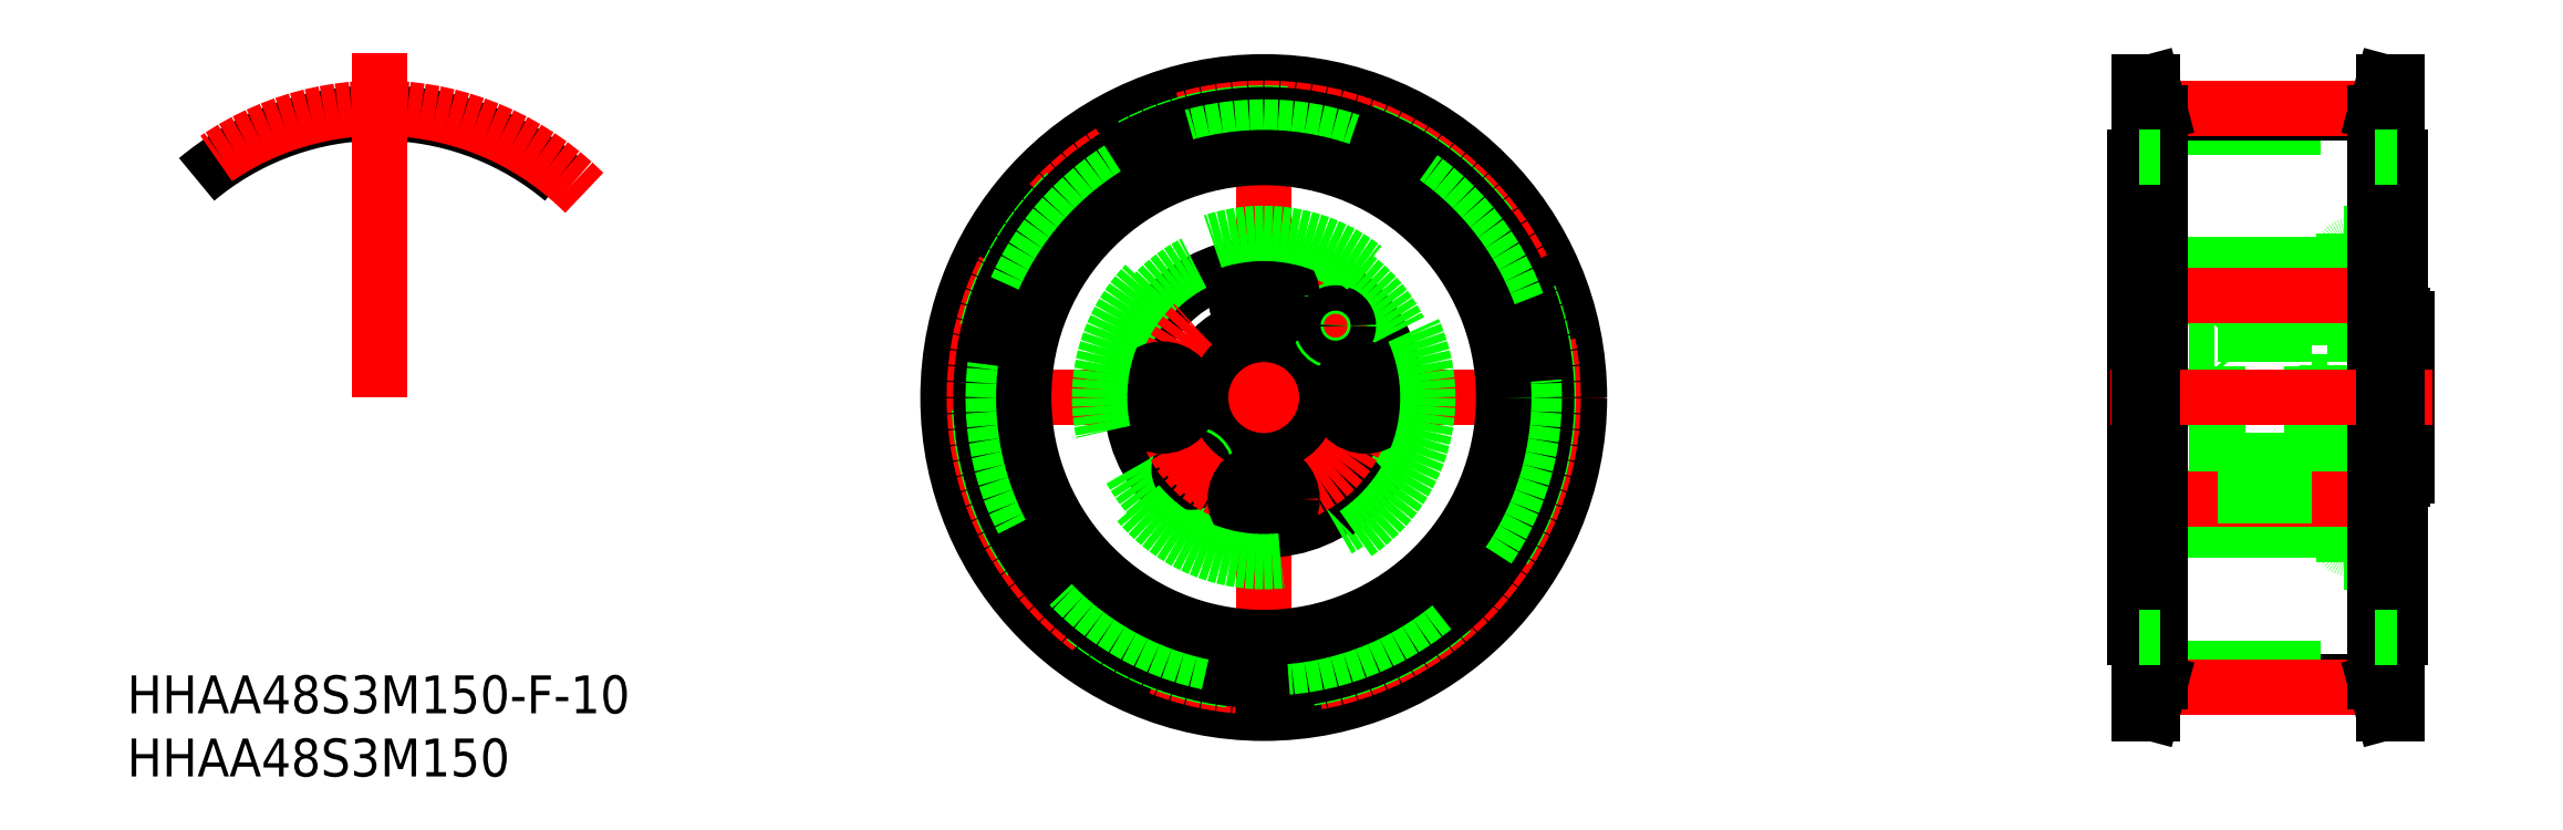
<metadata>
{"format":"dxf","ext":"dxf","renderer":"ezdxf+matplotlib","layout":"modelspace","background":"white","min_lineweight":24,"dpi":150}
</metadata>
<code>
0
SECTION
2
ENTITIES
0
INSERT
8
0
2
*U21
10
0
20
0
30
0
0
INSERT
8
0
2
*U22
10
0
20
0
30
0
0
LINE
8
CENTER
10
0
20
27
30
0
11
0
21
-27
31
0
0
LINE
8
CENTER
10
-27
20
0
30
0
11
27
21
0
31
0
0
CIRCLE
8
0
10
0
20
0
30
0
40
25
0
CIRCLE
8
CENTER
10
0
20
0
30
0
40
22.92
0
CIRCLE
8
0
10
0
20
0
30
0
40
22.53
0
CIRCLE
8
0
10
0
20
0
30
0
40
22.4
0
CIRCLE
8
0
10
0
20
0
30
0
40
21.42
0
CIRCLE
8
0
10
0
20
0
30
0
40
19
0
CIRCLE
8
0
10
0
20
0
30
0
40
10.5
0
CIRCLE
8
0
10
0
20
0
30
0
40
12
0
CIRCLE
8
0
10
0
20
0
30
0
40
5
0
LINE
8
0
10
89.5
20
-12
30
0
11
85.9
21
-12
31
0
0
LINE
8
0
10
90
20
-13
30
0
11
85.5
21
-13
31
0
0
ARC
8
0
10
89.5
20
-11.5
30
0
40
0.5
50
270
51
0
0
LINE
8
0
10
85.19
20
-10.42
30
0
11
84.89
21
-10.5
31
0
0
ARC
8
0
10
85.27
20
-10.73
30
0
40
0.32
50
44.28
51
105
0
ARC
8
0
10
84.6
20
-10.1
30
0
40
0.4
50
180
51
270
0
ARC
8
0
10
85.9
20
-11.6
30
0
40
0.4
50
180
51
270
0
LINE
8
0
10
84.89
20
-10.5
30
0
11
84.6
21
-10.5
31
0
0
ARC
8
0
10
90.2
20
-6.2
30
0
40
0.3
50
270
51
0
0
LINE
8
0
10
90.2
20
-6.5
30
0
11
90
21
-6.5
31
0
0
LINE
8
0
10
84.2
20
-6.37
30
0
11
83
21
-6.37
31
0
0
ARC
8
0
10
0
20
0
30
0
40
5.6
50
320.1
51
309.9
0
LINE
8
0
10
3.59
20
-4.298
30
0
11
7.063
21
-7.77
31
0
0
LINE
8
0
10
4.298
20
-3.59
30
0
11
7.77
21
-7.063
31
0
0
LINE
8
0
10
90.5
20
-5
30
0
11
84.2
21
-5
31
0
0
LINE
8
0
10
83
20
-5
30
0
11
75.5
21
-5
31
0
0
LINE
8
0
10
85.5
20
-10.5
30
0
11
69
21
-10.5
31
0
0
ARC
8
0
10
82.7
20
-10.2
30
0
40
0.3
50
270
51
0
0
ARC
8
0
10
75.8
20
-10.2
30
0
40
0.3
50
180
51
270
0
LINE
8
0
10
90.5
20
5
30
0
11
84.2
21
5
31
0
0
LINE
8
0
10
83
20
5
30
0
11
75.5
21
5
31
0
0
LINE
8
0
10
85.5
20
10.5
30
0
11
69
21
10.5
31
0
0
ARC
8
0
10
89.5
20
11.5
30
0
40
0.5
50
0
51
90
0
LINE
8
0
10
83
20
-10.2
30
0
11
83
21
10.2
31
0
0
LINE
8
0
10
90.5
20
-6.2
30
0
11
90.5
21
6.2
31
0
0
LINE
8
0
10
90
20
-13
30
0
11
90
21
13
31
0
0
LINE
8
0
10
85.5
20
-13
30
0
11
85.5
21
13
31
0
0
LINE
8
0
10
84.2
20
-10.1
30
0
11
84.2
21
10.1
31
0
0
LINE
8
0
10
89.5
20
12
30
0
11
85.9
21
12
31
0
0
LINE
8
0
10
90
20
13
30
0
11
85.5
21
13
31
0
0
ARC
8
0
10
90.2
20
6.2
30
0
40
0.3
50
360
51
90
0
LINE
8
0
10
90.2
20
6.5
30
0
11
90
21
6.5
31
0
0
LINE
8
0
10
85.19
20
10.42
30
0
11
84.89
21
10.5
31
0
0
ARC
8
0
10
85.9
20
11.6
30
0
40
0.4
50
90
51
180
0
ARC
8
0
10
85.27
20
10.73
30
0
40
0.32
50
255
51
315.7
0
ARC
8
0
10
82.7
20
10.2
30
0
40
0.3
50
0
51
90
0
ARC
8
0
10
84.6
20
10.1
30
0
40
0.4
50
90
51
180
0
LINE
8
0
10
84.89
20
10.5
30
0
11
84.6
21
10.5
31
0
0
LINE
8
0
10
84.2
20
6.37
30
0
11
83
21
6.37
31
0
0
LINE
8
0
10
75.5
20
-10.2
30
0
11
75.5
21
10.2
31
0
0
ARC
8
0
10
75.8
20
10.2
30
0
40
0.3
50
90
51
180
0
CIRCLE
8
0
10
-5.693
20
-5.692
30
0
40
1.25
0
CIRCLE
8
0
10
-5.693
20
-5.692
30
0
40
1.006
0
CIRCLE
8
CENTER
10
0
20
0
30
0
40
8.05
0
LINE
8
CENTER
10
-6.93
20
-6.929
30
0
11
-4.455
21
-4.454
31
0
0
LINE
8
CENTER
10
4.455
20
4.454
30
0
11
6.93
21
6.929
31
0
0
CIRCLE
8
0
10
5.693
20
5.692
30
0
40
1.25
0
CIRCLE
8
0
10
5.693
20
5.692
30
0
40
1.006
0
CIRCLE
8
0
10
0
20
8.05
30
0
40
2.25
0
CIRCLE
8
0
10
0
20
8.05
30
0
40
1.155
0
CIRCLE
8
0
10
0
20
8.05
30
0
40
2
0
LINE
8
0
10
-1
20
7.473
30
0
11
0
21
6.895
31
0
0
LINE
8
0
10
0
20
6.895
30
0
11
1
21
7.473
31
0
0
LINE
8
0
10
1
20
7.473
30
0
11
1
21
8.627
31
0
0
LINE
8
0
10
1
20
8.627
30
0
11
0
21
9.205
31
0
0
LINE
8
0
10
0
20
9.205
30
0
11
-1
21
8.627
31
0
0
LINE
8
0
10
-1
20
8.627
30
0
11
-1
21
7.473
31
0
0
CIRCLE
8
0
10
8.05
20
0
30
0
40
2.25
0
CIRCLE
8
0
10
8.05
20
0
30
0
40
1.155
0
CIRCLE
8
0
10
8.05
20
0
30
0
40
2
0
LINE
8
0
10
7.05
20
-0.5774
30
0
11
8.05
21
-1.155
31
0
0
LINE
8
0
10
8.05
20
-1.155
30
0
11
9.05
21
-0.5774
31
0
0
LINE
8
0
10
9.05
20
-0.5774
30
0
11
9.05
21
0.5774
31
0
0
LINE
8
0
10
9.05
20
0.5774
30
0
11
8.05
21
1.155
31
0
0
LINE
8
0
10
8.05
20
1.155
30
0
11
7.05
21
0.5774
31
0
0
LINE
8
0
10
7.05
20
0.5774
30
0
11
7.05
21
-0.5774
31
0
0
CIRCLE
8
0
10
-8.05
20
0
30
0
40
2.25
0
CIRCLE
8
0
10
-8.05
20
0
30
0
40
1.155
0
CIRCLE
8
0
10
-8.05
20
0
30
0
40
2
0
LINE
8
0
10
-9.05
20
-0.5774
30
0
11
-8.05
21
-1.155
31
0
0
LINE
8
0
10
-8.05
20
-1.155
30
0
11
-7.05
21
-0.5774
31
0
0
LINE
8
0
10
-7.05
20
-0.5774
30
0
11
-7.05
21
0.5774
31
0
0
LINE
8
0
10
-7.05
20
0.5774
30
0
11
-8.05
21
1.155
31
0
0
LINE
8
0
10
-8.05
20
1.155
30
0
11
-9.05
21
0.5774
31
0
0
LINE
8
0
10
-9.05
20
0.5774
30
0
11
-9.05
21
-0.5774
31
0
0
CIRCLE
8
0
10
0
20
-8.05
30
0
40
2.25
0
CIRCLE
8
0
10
0
20
-8.05
30
0
40
1.155
0
CIRCLE
8
0
10
0
20
-8.05
30
0
40
2
0
LINE
8
0
10
-1
20
-8.627
30
0
11
0
21
-9.205
31
0
0
LINE
8
0
10
0
20
-9.205
30
0
11
1
21
-8.627
31
0
0
LINE
8
0
10
1
20
-8.627
30
0
11
1
21
-7.473
31
0
0
LINE
8
0
10
1
20
-7.473
30
0
11
0
21
-6.895
31
0
0
LINE
8
0
10
0
20
-6.895
30
0
11
-1
21
-7.473
31
0
0
LINE
8
0
10
-1
20
-7.473
30
0
11
-1
21
-8.627
31
0
0
LINE
8
0
10
73.25
20
10.3
30
0
11
75.25
21
10.3
31
0
0
LINE
8
0
10
73.25
20
5.8
30
0
11
75.25
21
5.8
31
0
0
LINE
8
0
10
73
20
6.05
30
0
11
73
21
10.05
31
0
0
LINE
8
0
10
73.25
20
5.8
30
0
11
73
21
6.05
31
0
0
LINE
8
0
10
73
20
10.05
30
0
11
73.25
21
10.3
31
0
0
LINE
8
0
10
75.25
20
10.3
30
0
11
75.5
21
10.05
31
0
0
LINE
8
0
10
75.5
20
6.05
30
0
11
75.25
21
5.8
31
0
0
LINE
8
0
10
73.25
20
10.3
30
0
11
73.25
21
5.8
31
0
0
LINE
8
0
10
75.25
20
5.8
30
0
11
75.25
21
10.3
31
0
0
LINE
8
0
10
83
20
7.044
30
0
11
84.2
21
7.044
31
0
0
LINE
8
0
10
83
20
9.057
30
0
11
84.2
21
9.057
31
0
0
LINE
8
0
10
83
20
9.3
30
0
11
84.2
21
9.3
31
0
0
LINE
8
0
10
83
20
6.8
30
0
11
84.2
21
6.8
31
0
0
LINE
8
CENTER
10
86.5
20
8.05
30
0
11
71
21
8.05
31
0
0
LINE
8
0
10
73.25
20
-5.8
30
0
11
75.25
21
-5.8
31
0
0
LINE
8
0
10
73.25
20
-10.3
30
0
11
75.25
21
-10.3
31
0
0
LINE
8
0
10
73
20
-10.05
30
0
11
73
21
-6.05
31
0
0
LINE
8
0
10
73.25
20
-10.3
30
0
11
73
21
-10.05
31
0
0
LINE
8
0
10
73
20
-6.05
30
0
11
73.25
21
-5.8
31
0
0
LINE
8
0
10
75.25
20
-5.8
30
0
11
75.5
21
-6.05
31
0
0
LINE
8
0
10
75.5
20
-10.05
30
0
11
75.25
21
-10.3
31
0
0
LINE
8
0
10
73.25
20
-5.8
30
0
11
73.25
21
-10.3
31
0
0
LINE
8
0
10
75.25
20
-10.3
30
0
11
75.25
21
-5.8
31
0
0
LINE
8
0
10
83
20
-9.057
30
0
11
84.2
21
-9.057
31
0
0
LINE
8
0
10
83
20
-7.043
30
0
11
84.2
21
-7.043
31
0
0
LINE
8
0
10
83
20
-6.8
30
0
11
84.2
21
-6.8
31
0
0
LINE
8
0
10
83
20
-9.3
30
0
11
84.2
21
-9.3
31
0
0
LINE
8
CENTER
10
86.5
20
-8.05
30
0
11
71
21
-8.05
31
0
0
LINE
8
0
10
75.5
20
-7.063
30
0
11
83
21
-7.063
31
0
0
LINE
8
0
10
75.5
20
-7.77
30
0
11
83
21
-7.77
31
0
0
LINE
8
0
10
73.25
20
2.25
30
0
11
75.25
21
2.25
31
0
0
LINE
8
0
10
73.25
20
-2.25
30
0
11
75.25
21
-2.25
31
0
0
LINE
8
0
10
73
20
-2
30
0
11
73
21
2
31
0
0
LINE
8
0
10
73.25
20
-2.25
30
0
11
73
21
-2
31
0
0
LINE
8
0
10
73
20
2
30
0
11
73.25
21
2.25
31
0
0
LINE
8
0
10
75.25
20
2.25
30
0
11
75.5
21
2
31
0
0
LINE
8
0
10
75.5
20
-2
30
0
11
75.25
21
-2.25
31
0
0
LINE
8
0
10
73.25
20
2.25
30
0
11
73.25
21
-2.25
31
0
0
LINE
8
0
10
75.25
20
-2.25
30
0
11
75.25
21
2.25
31
0
0
LINE
8
0
10
83
20
-1.006
30
0
11
84.2
21
-1.006
31
0
0
LINE
8
0
10
83
20
1.006
30
0
11
84.2
21
1.006
31
0
0
LINE
8
0
10
83
20
1.25
30
0
11
84.2
21
1.25
31
0
0
LINE
8
0
10
83
20
-1.25
30
0
11
84.2
21
-1.25
31
0
0
ARC
8
0
10
-70
20
-1.137e-13
30
0
40
22.54
50
50
51
86.97
0
ARC
8
0
10
-70
20
-1.137e-13
30
0
40
21.43
50
90
51
90.75
0
ARC
8
0
10
-69.02
20
22.9
30
0
40
1.975
50
197.3
51
226.4
0
ARC
8
0
10
-70.28
20
21.58
30
0
40
0.15
50
226.4
51
270.8
0
ARC
8
0
10
-71.18
20
22.23
30
0
40
0.28
50
17.32
51
93.03
0
ARC
8
0
10
-69.72
20
21.58
30
0
40
0.15
50
269.2
51
313.6
0
ARC
8
0
10
-68.82
20
22.23
30
0
40
0.28
50
86.97
51
162.7
0
ARC
8
0
10
-70.97
20
22.9
30
0
40
1.975
50
313.6
51
342.7
0
ARC
8
0
10
-70
20
-1.137e-13
30
0
40
21.43
50
89.25
51
90
0
ARC
8
0
10
-70
20
-1.137e-13
30
0
40
22.54
50
93.03
51
130
0
ARC
8
CENTER
10
-70
20
-1.137e-13
30
0
40
22.92
50
45
51
135
0
LINE
8
CENTER
10
-70
20
-1.137e-13
30
0
11
-70
21
27.29
31
0
0
CIRCLE
8
0
10
0
20
0
30
0
40
13
0
LINE
8
0
10
71
20
-22.53
30
0
11
88
21
-22.53
31
0
0
LINE
8
0
10
71
20
-21.42
30
0
11
88
21
-21.42
31
0
0
LINE
8
0
10
71
20
21.42
30
0
11
88
21
21.42
31
0
0
LINE
8
0
10
71
20
22.53
30
0
11
88
21
22.53
31
0
0
LINE
8
CENTER
10
71
20
22.92
30
0
11
88
21
22.92
31
0
0
LINE
8
CENTER
10
71
20
-22.92
30
0
11
88
21
-22.92
31
0
0
LINE
8
0
10
69
20
-19
30
0
11
69
21
19
31
0
0
LINE
8
0
10
71
20
-22.53
30
0
11
71
21
22.53
31
0
0
LINE
8
0
10
69.3
20
-25
30
0
11
70.34
21
-25
31
0
0
LINE
8
0
10
70
20
-22.4
30
0
11
69.3
21
-25
31
0
0
LINE
8
0
10
71
20
-22.53
30
0
11
70.34
21
-25
31
0
0
LINE
8
0
10
69
20
-19
30
0
11
69.3
21
-19
31
0
0
LINE
8
0
10
70
20
-22.4
30
0
11
70
21
22.4
31
0
0
LINE
8
0
10
69
20
19
30
0
11
69.3
21
19
31
0
0
LINE
8
0
10
70
20
22.4
30
0
11
69.3
21
25
31
0
0
LINE
8
0
10
69.3
20
25
30
0
11
70.34
21
25
31
0
0
LINE
8
0
10
71
20
22.53
30
0
11
70.34
21
25
31
0
0
LINE
8
0
10
90
20
-19
30
0
11
90
21
19
31
0
0
LINE
8
0
10
88
20
-22.53
30
0
11
88
21
22.53
31
0
0
LINE
8
0
10
89
20
-22.4
30
0
11
89.7
21
-25
31
0
0
LINE
8
0
10
89.7
20
-25
30
0
11
88.66
21
-25
31
0
0
LINE
8
0
10
88
20
-22.53
30
0
11
88.66
21
-25
31
0
0
LINE
8
0
10
89.7
20
-19
30
0
11
90
21
-19
31
0
0
LINE
8
0
10
89.7
20
19
30
0
11
90
21
19
31
0
0
LINE
8
0
10
89
20
22.4
30
0
11
89.7
21
25
31
0
0
LINE
8
0
10
89.7
20
25
30
0
11
88.66
21
25
31
0
0
LINE
8
0
10
89
20
-22.4
30
0
11
89
21
22.4
31
0
0
LINE
8
0
10
88
20
22.53
30
0
11
88.66
21
25
31
0
0
LINE
8
CENTER
10
67
20
0
30
0
11
92.5
21
0
31
0
0
LINE
8
0
10
69.3
20
-25
30
0
11
69.3
21
25
31
0
0
LINE
8
0
10
70.34
20
-25
30
0
11
70.34
21
25
31
0
0
LINE
8
0
10
88.66
20
-25
30
0
11
88.66
21
25
31
0
0
LINE
8
0
10
89.7
20
-25
30
0
11
89.7
21
25
31
0
0
LINE
8
0
10
69.3
20
-19
30
0
11
71
21
-19
31
0
0
LINE
8
0
10
69.3
20
19
30
0
11
71
21
19
31
0
0
LINE
8
0
10
89.7
20
-19
30
0
11
88
21
-19
31
0
0
LINE
8
0
10
89.7
20
19
30
0
11
88
21
19
31
0
0
ENDSEC
0
EOF

</code>
